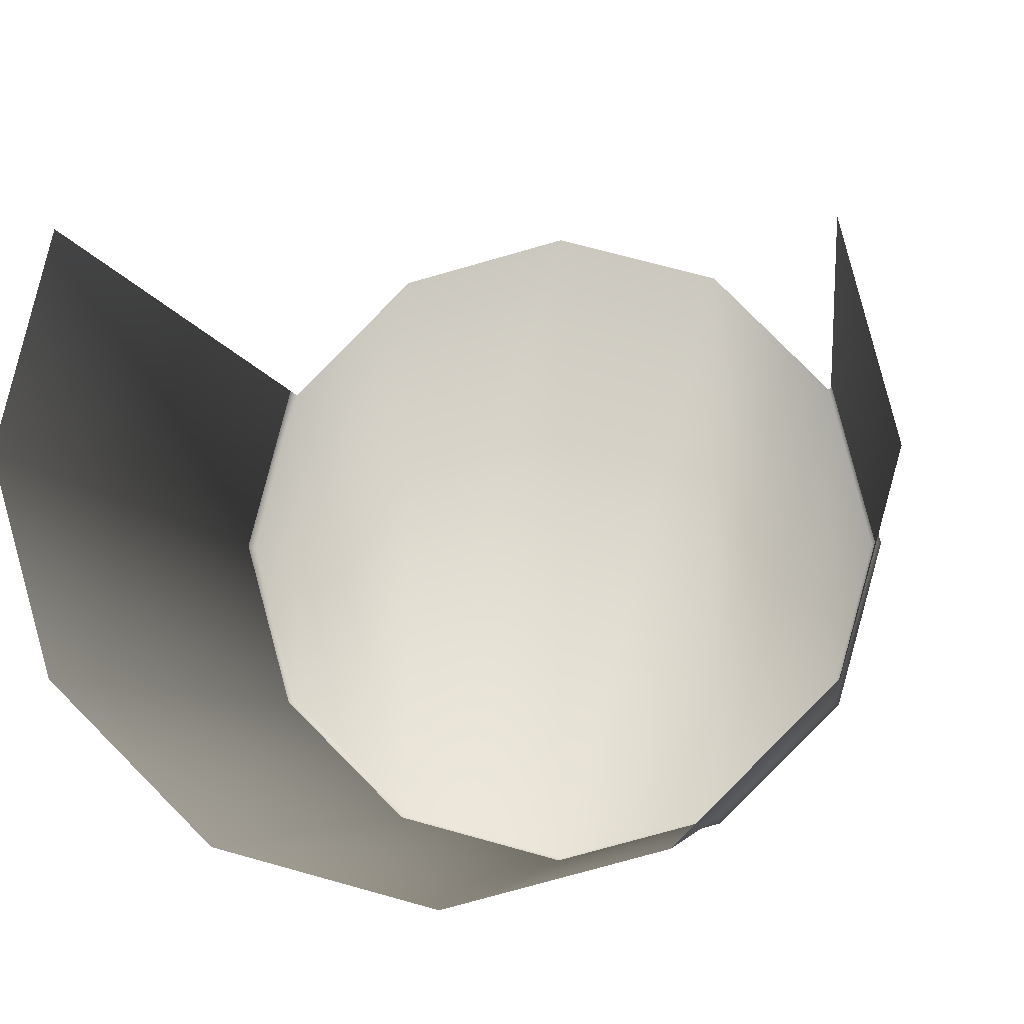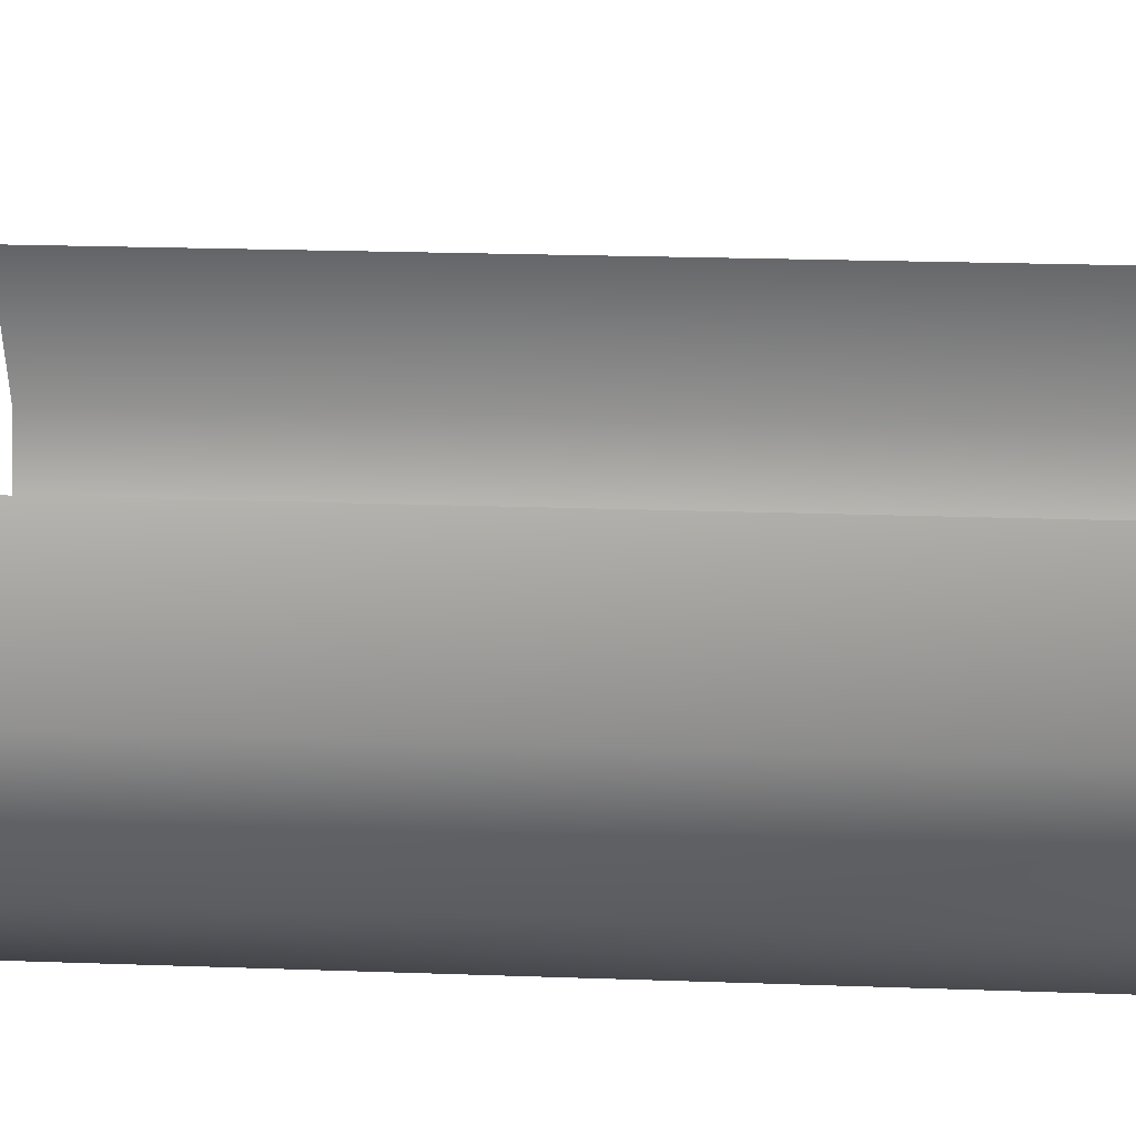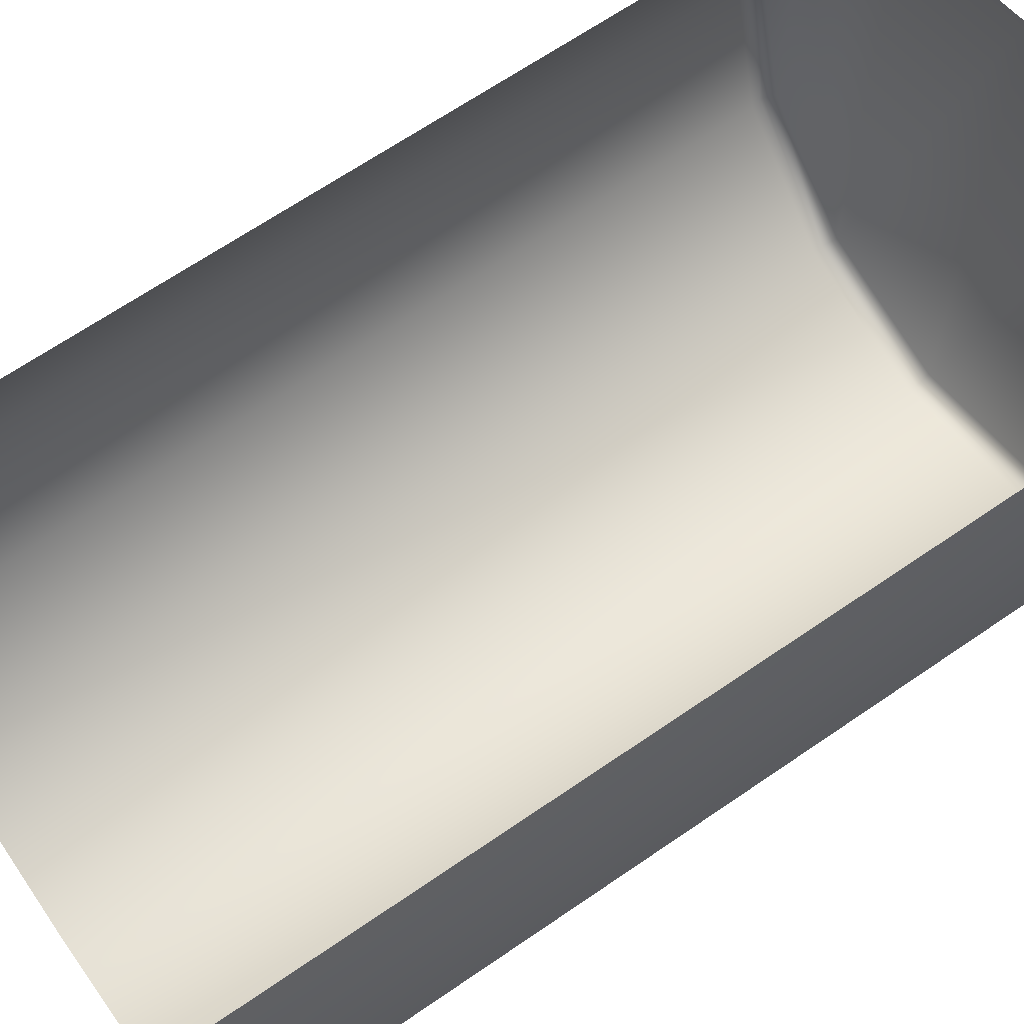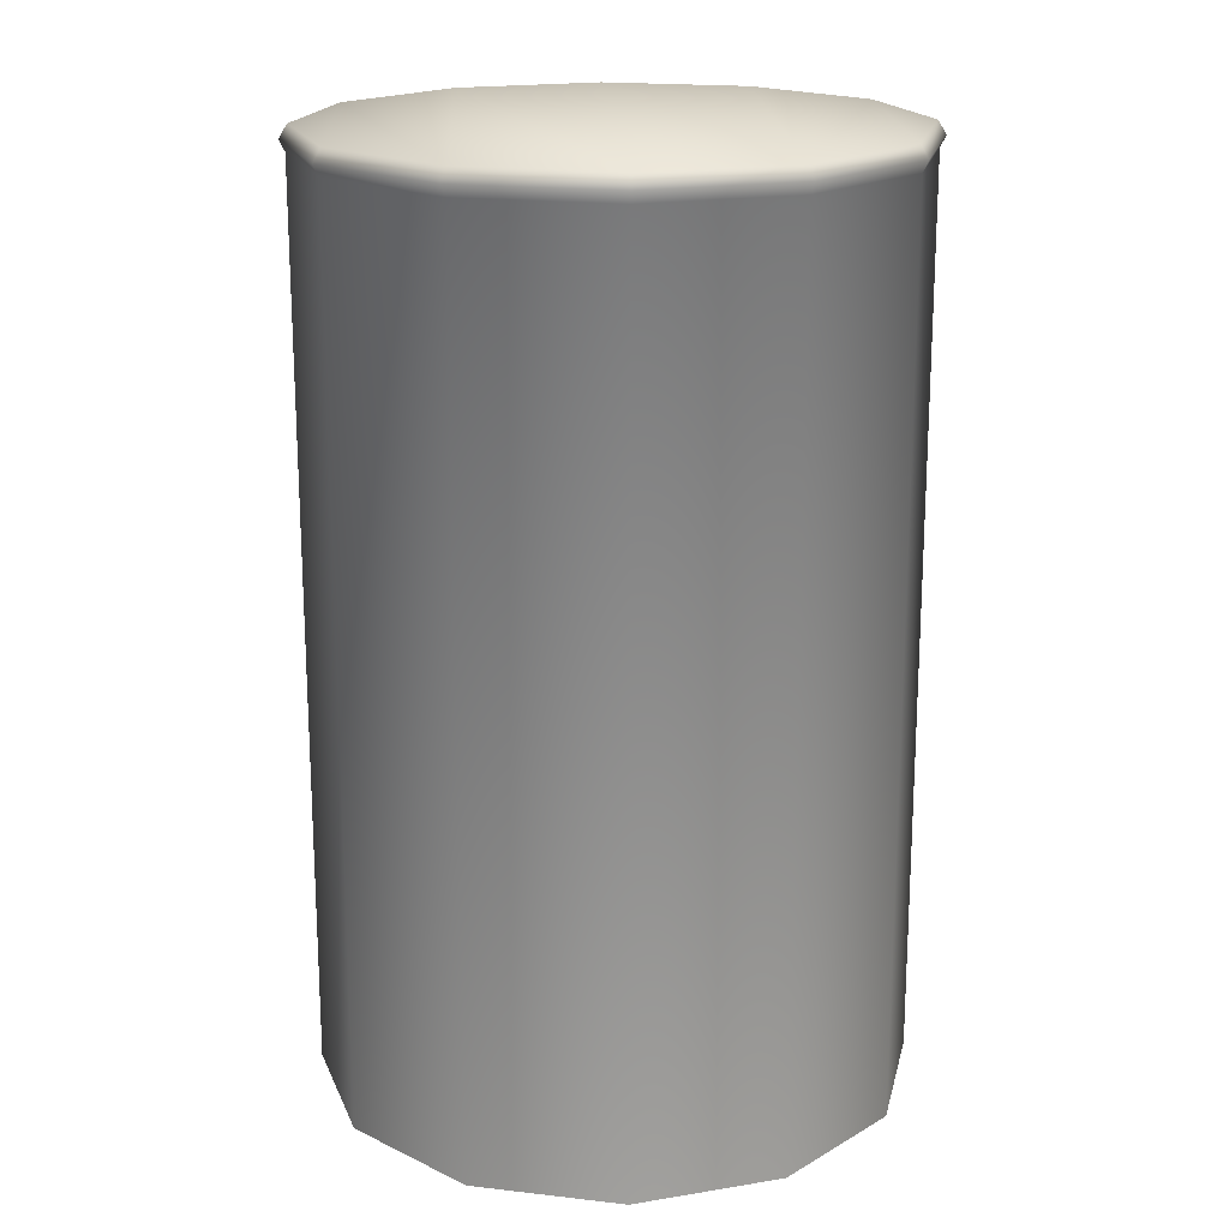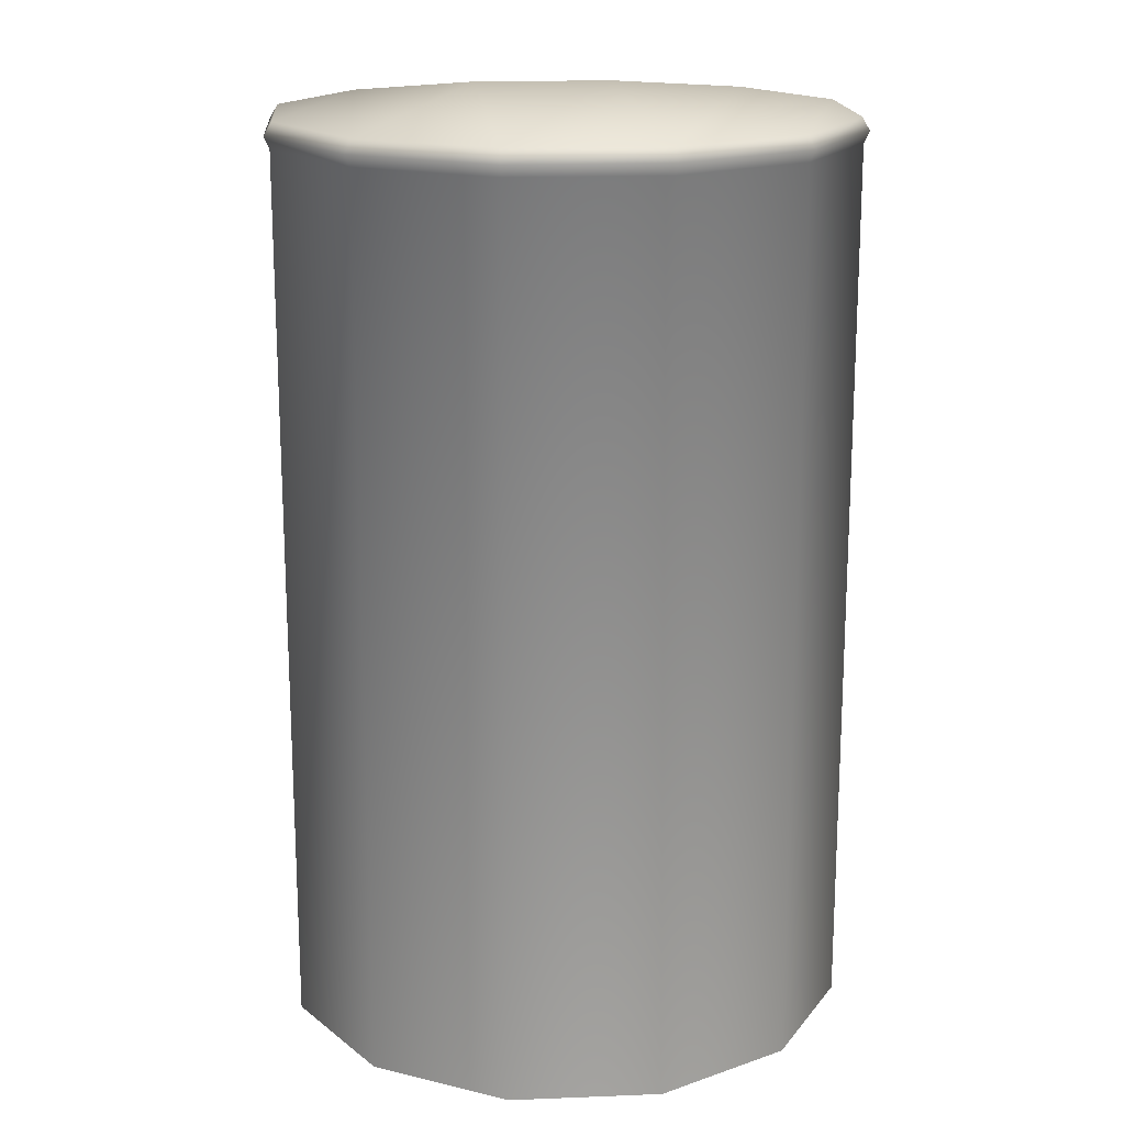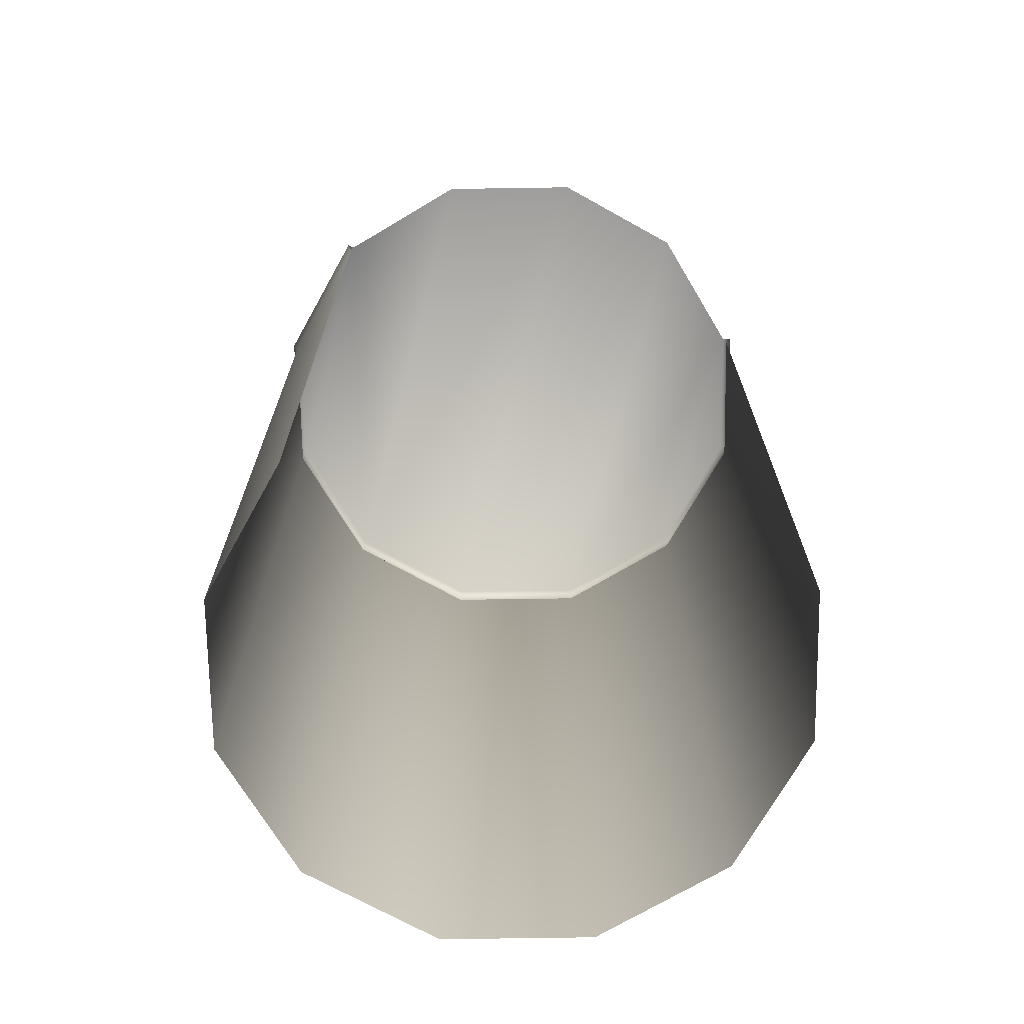
<metadata>
{"format":"obj","ext":"obj","renderer":"f3d","projection":"perspective","resolution":1024,"background":"white","views":[{"elev":-4.5,"azim":5.7,"up":"+Z"},{"elev":23.3,"azim":93.4,"up":"+Z"},{"elev":66.2,"azim":55.3,"up":"+Z"},{"elev":18.6,"azim":177.5,"up":"+Y"},{"elev":17.4,"azim":-169.4,"up":"+Y"},{"elev":-70.8,"azim":-14.1,"up":"+Y"}]}
</metadata>
<code>
g fcbg_cityforestcrystal_002_drum_01
v -1.082 -3.934e-06 0.01593
v -0.9366 3.323 0.5573
v -0.9366 -3.934e-06 0.5573
v -1.082 3.323 0.01593
v -0.9374 -3.934e-06 -0.5256
v -0.9548 3.366 0.5678
v -0.9374 3.323 -0.5256
v -0.5413 -3.934e-06 -0.9223
v -1.103 3.366 0.01595
v -0.9285 3.416 0.5526
v -1.073 3.416 0.01593
v -0.9556 3.366 -0.5361
v -0.9293 3.416 -0.521
v -0.5413 3.323 -0.9223
v -1.335e-05 -3.934e-06 -1.068
v -0.5518 3.366 -0.9404
v -0.5367 3.416 -0.9142
v -1.764e-05 3.323 -1.068
v 0.5415 -3.934e-06 -0.9231
v -3.052e-05 3.366 -1.089
v -4.649e-06 3.416 -1.058
v 0.5415 3.323 -0.9231
v 0.9382 -3.934e-06 -0.527
v 0.552 3.366 -0.9412
v 0.5369 3.416 -0.915
v 0.9382 3.323 -0.527
v 1.084 -3.934e-06 0.01435
v 0.9563 3.366 -0.5375
v 0.9301 3.416 -0.5223
v 1.084 3.323 0.01435
v 0.939 -3.934e-06 0.5559
v 0.939 3.323 0.5559
v 1.105 3.366 0.01433
v 1.074 3.416 0.01435
v 0.9571 3.366 0.5664
v 0.9309 3.416 0.5512
v -0.9293 3.416 -0.521
v -0.9285 3.416 0.5526
v -1.073 3.416 0.01593
v -0.5367 3.416 -0.9142
v -0.5353 3.416 0.9453
v 0.001569 3.416 1.089
v -4.649e-06 3.416 -1.058
v 0.5382 3.416 0.9445
v 0.5369 3.416 -0.915
v 0.9309 3.416 0.5512
v 0.9301 3.416 -0.5223
v 1.074 3.416 0.01435
g fcbg_cityforestcrystal_002_drum_01_0
f 3 2 1
f 2 4 1
f 1 4 5
f 4 2 6
f 4 7 5
f 5 7 8
f 9 4 6
f 7 4 9
f 9 6 10
f 11 9 10
f 12 9 11
f 12 7 9
f 13 12 11
f 7 14 8
f 14 7 12
f 8 14 15
f 16 12 13
f 16 14 12
f 17 16 13
f 14 18 15
f 18 14 16
f 15 18 19
f 20 16 17
f 20 18 16
f 21 20 17
f 18 22 19
f 22 18 20
f 19 22 23
f 24 20 21
f 24 22 20
f 25 24 21
f 22 26 23
f 26 22 24
f 23 26 27
f 28 24 25
f 28 26 24
f 29 28 25
f 26 30 27
f 30 26 28
f 27 30 31
f 30 32 31
f 33 28 29
f 33 30 28
f 32 30 33
f 34 33 29
f 35 32 33
f 35 33 34
f 36 35 34
f 39 38 37
f 40 37 38
f 41 40 38
f 40 41 42
f 43 40 42
f 43 42 44
f 45 43 44
f 45 44 46
f 47 45 46
f 48 47 46

</code>
